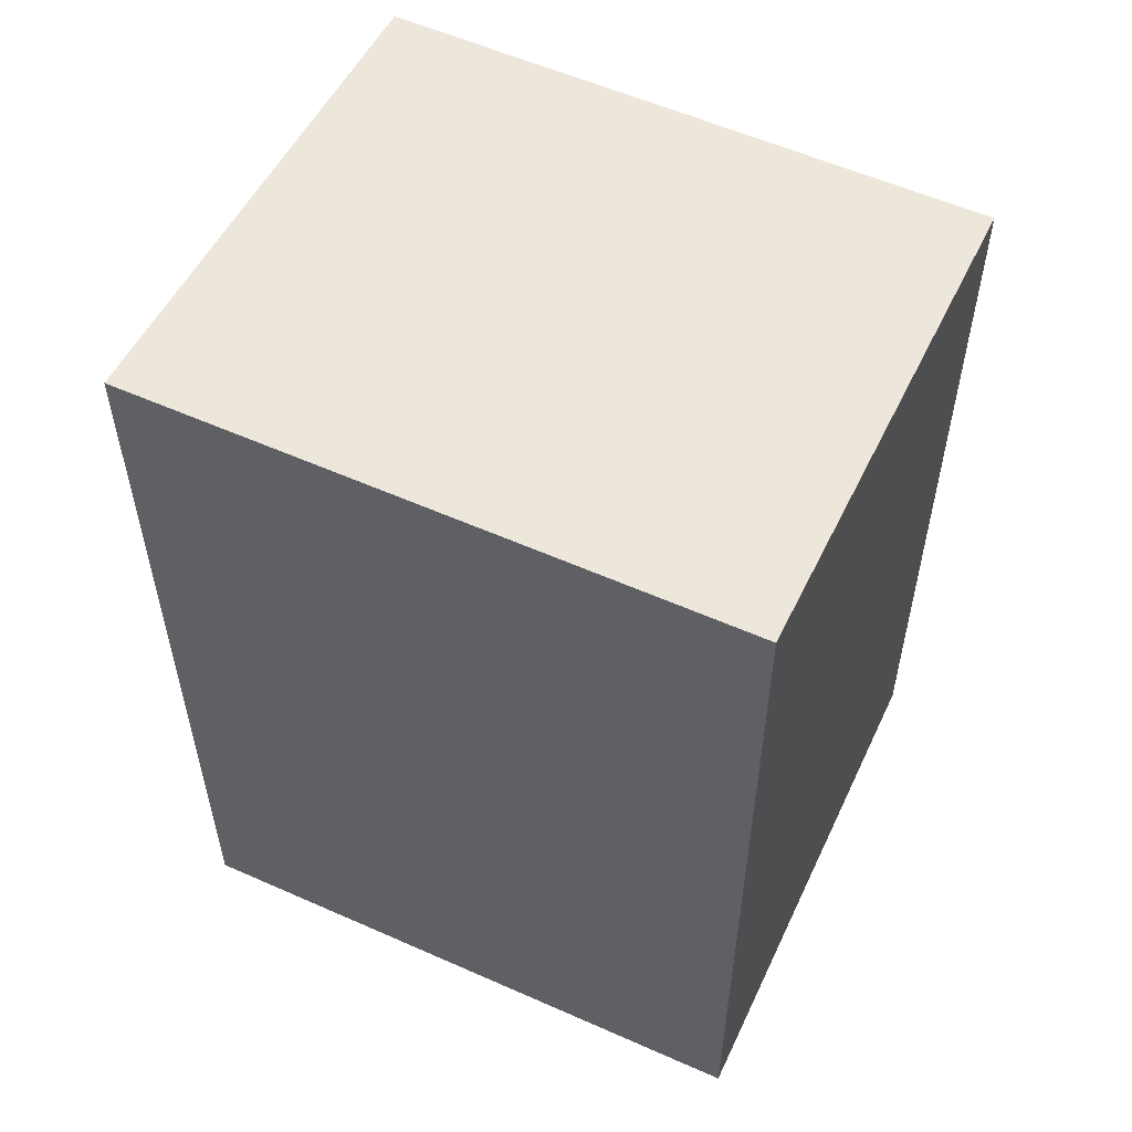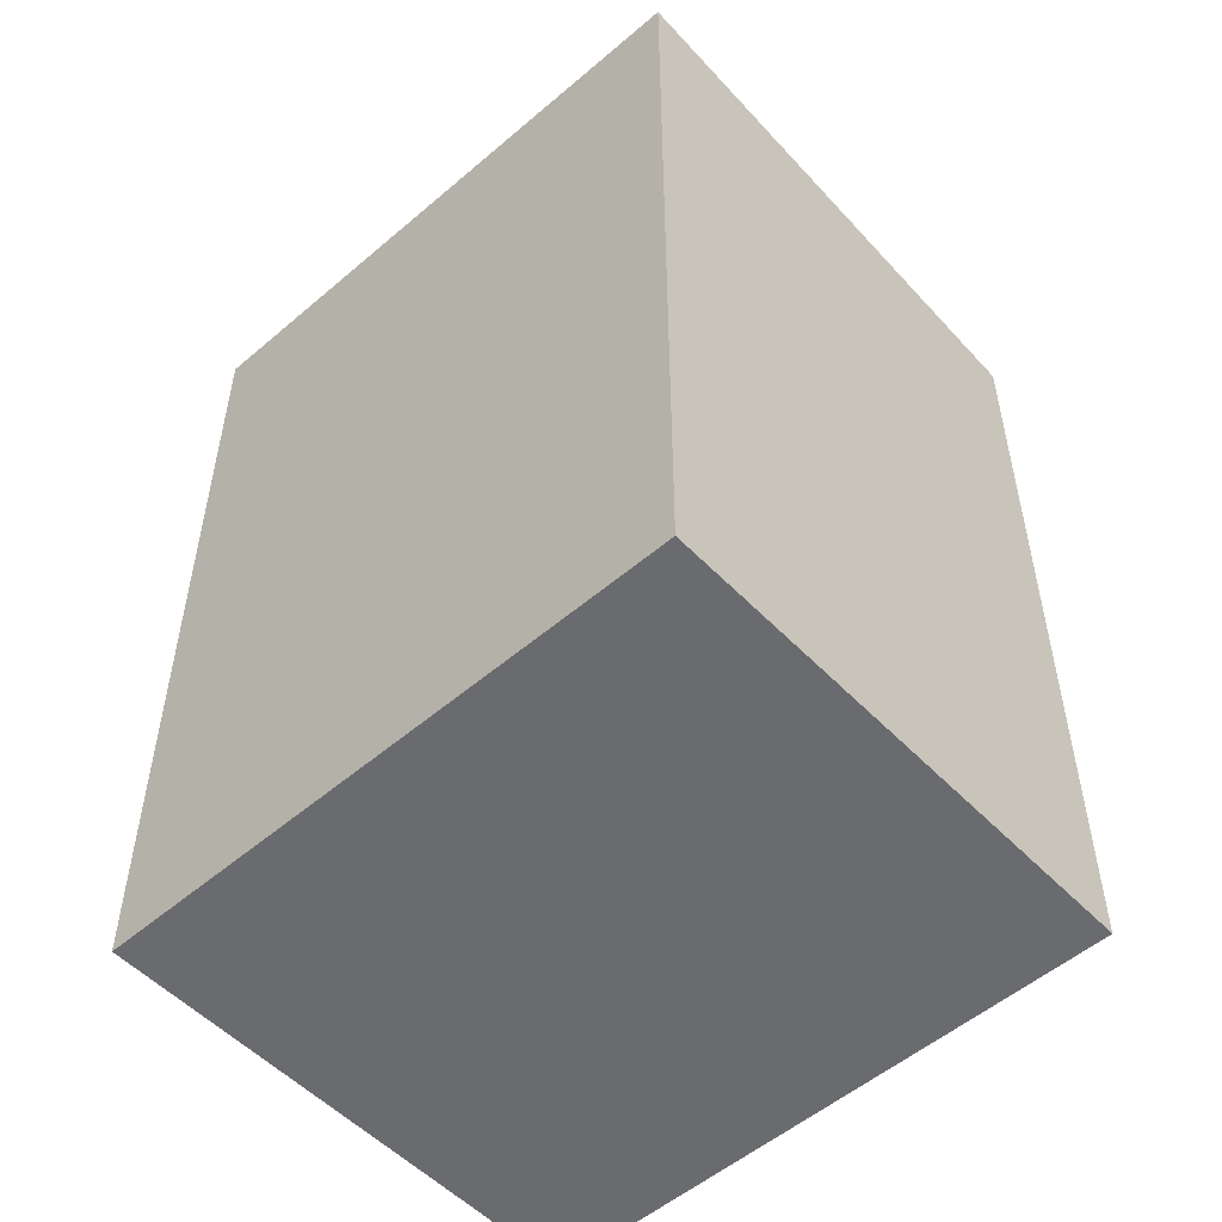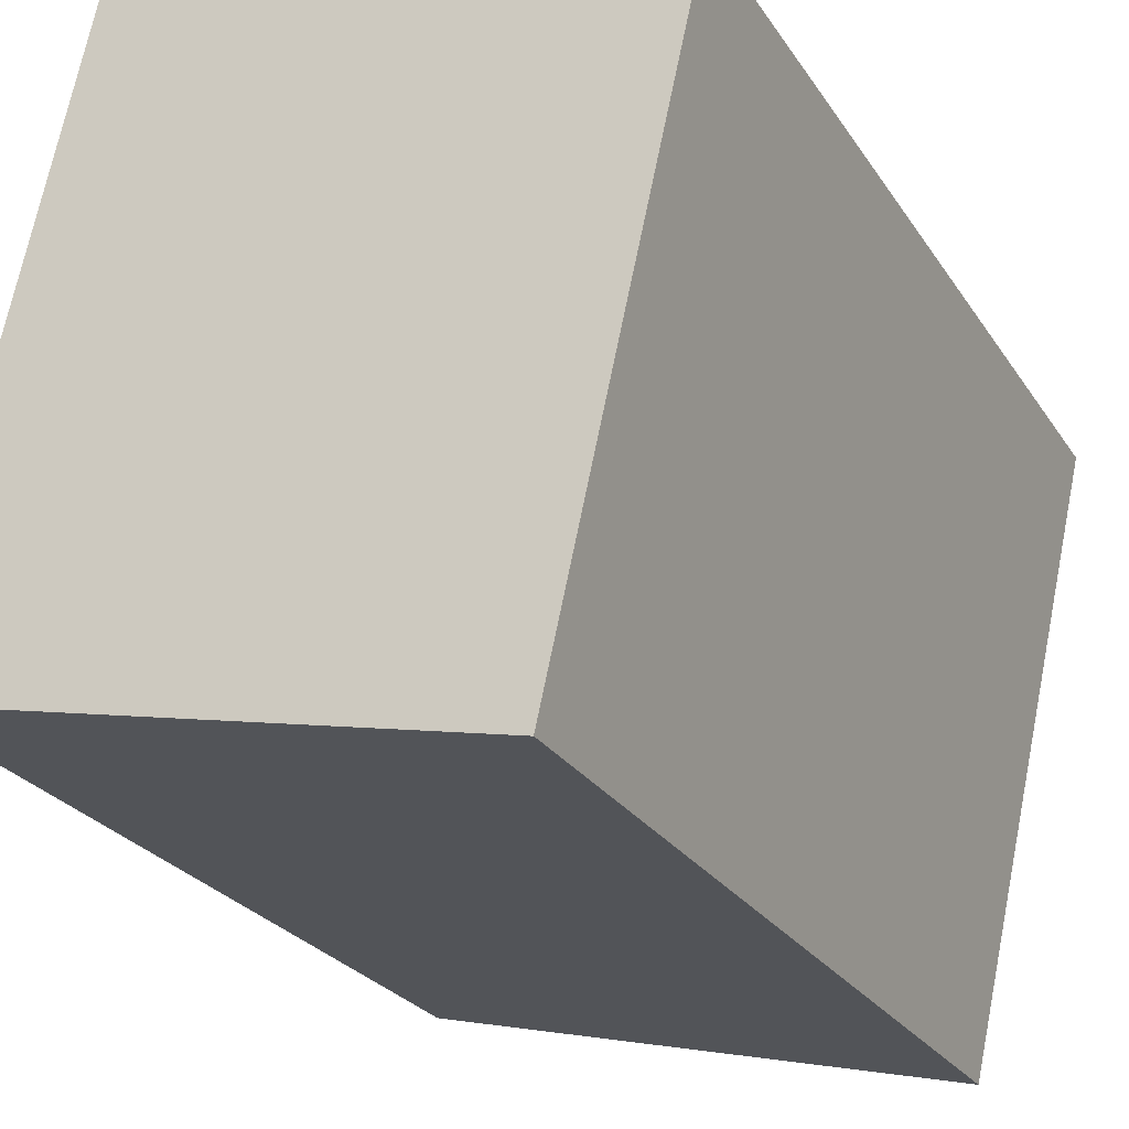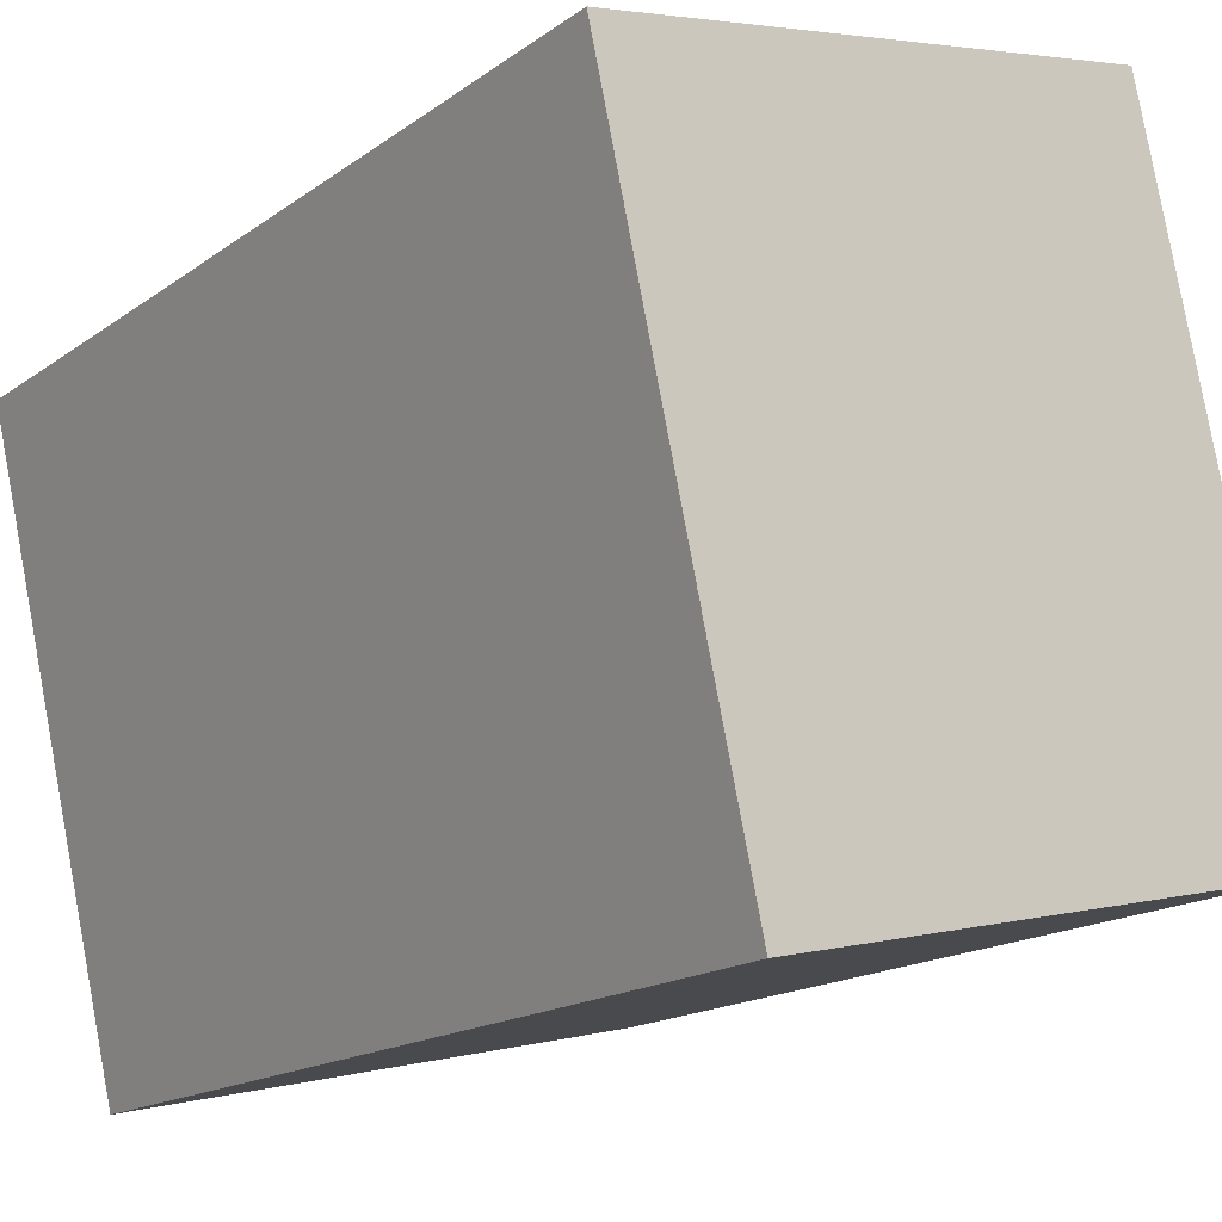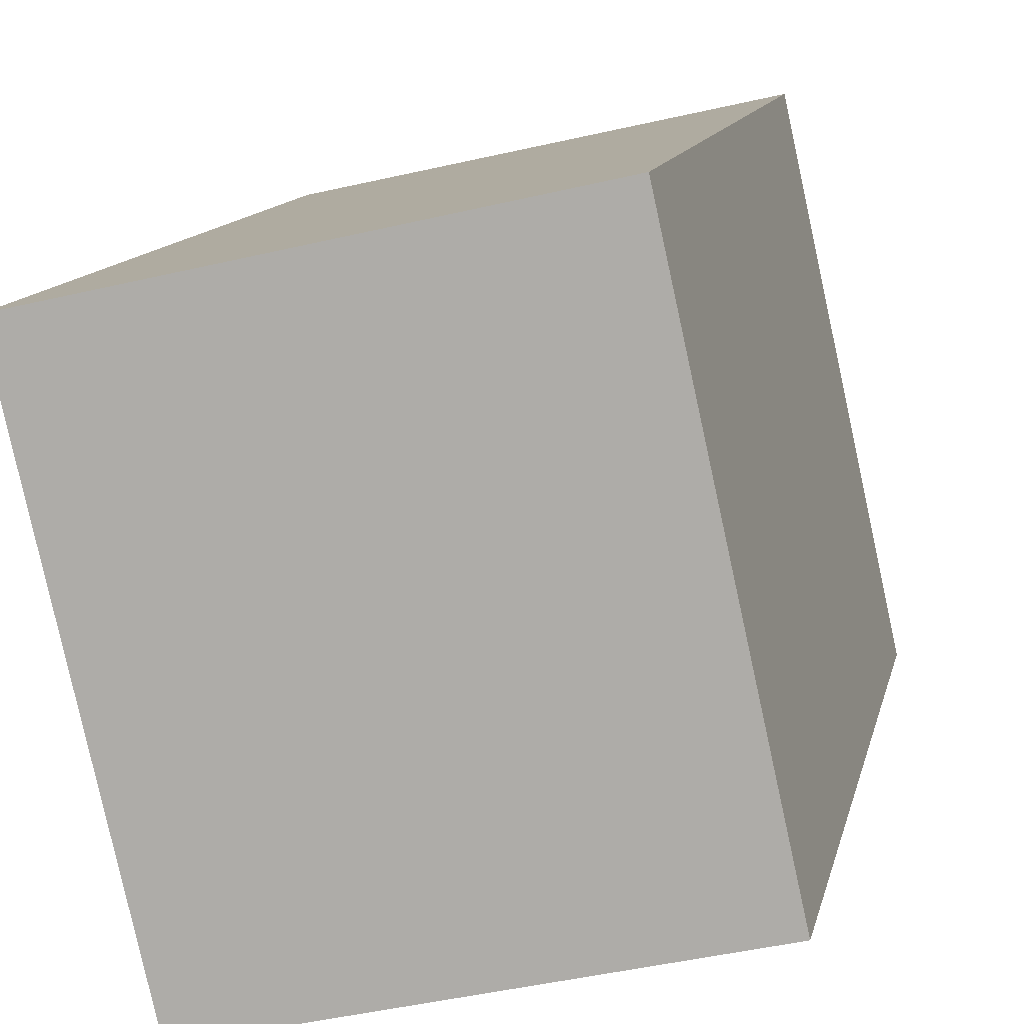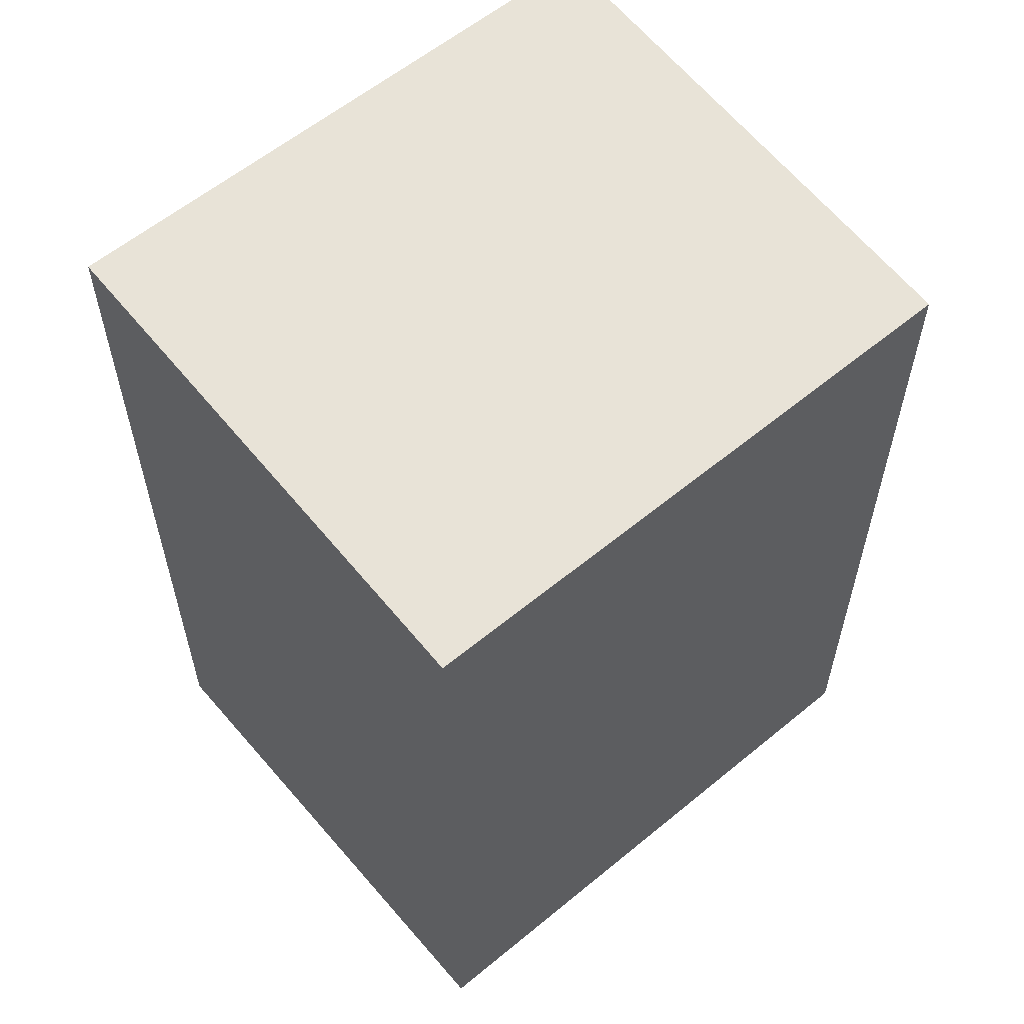
<metadata>
{"format":"obj","ext":"obj","renderer":"f3d","projection":"perspective","resolution":1024,"background":"white","views":[{"elev":56.5,"azim":127.6,"up":"+Y"},{"elev":-53.3,"azim":145.1,"up":"+Y"},{"elev":-25.6,"azim":25.5,"up":"+Z"},{"elev":-16.0,"azim":145.6,"up":"+Z"},{"elev":12.6,"azim":-167.7,"up":"+Z"},{"elev":59.2,"azim":-117.6,"up":"+Y"}]}
</metadata>
<code>
v  2.757 6.219 -0.621
v  4.577 6.298 3.363
v  3.636 6.298 -0.819
v  0.942 5.971 4.181
v  0.188 5.988 -0.042
v  0 5.971 3.656e-16
v  0.542 5.971 2.406
v  4.577 -2.059e-16 3.363
v  0.942 -2.56e-16 4.181
v  3.636 5.015e-17 -0.819
v  2.757 3.803e-17 -0.621
v  0 0 0
v  0.188 2.572e-18 -0.042
v  0.542 -1.473e-16 2.406
g defaultobject
f 1 2 3
f 2 1 4
f 4 1 5
f 4 5 6
f 4 6 7
f 4 8 2
f 8 4 9
f 8 3 2
f 3 8 10
f 10 1 3
f 1 10 5
f 5 10 6
f 6 10 11
f 6 11 12
f 12 11 13
f 7 9 4
f 9 7 6
f 9 6 14
f 14 6 12
f 9 10 8
f 10 9 11
f 11 9 13
f 13 9 14
f 13 14 12

</code>
